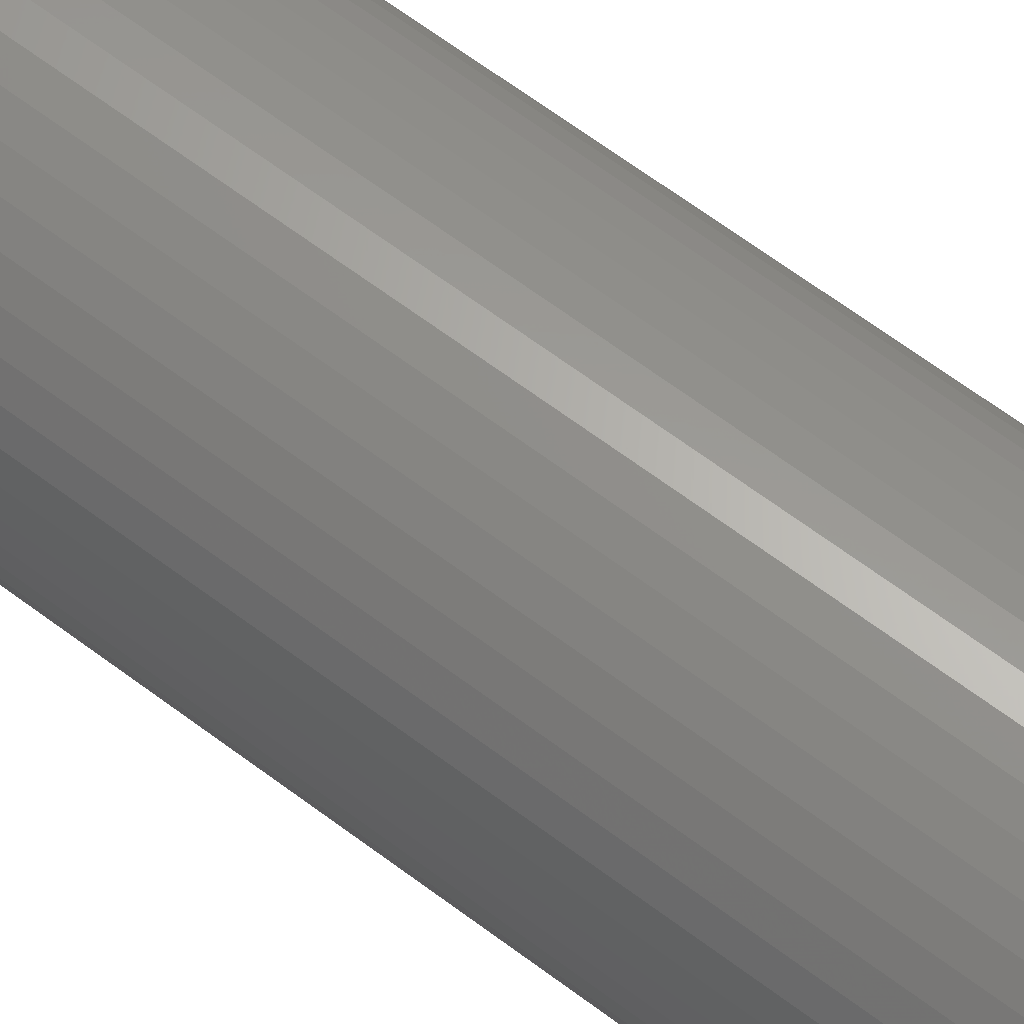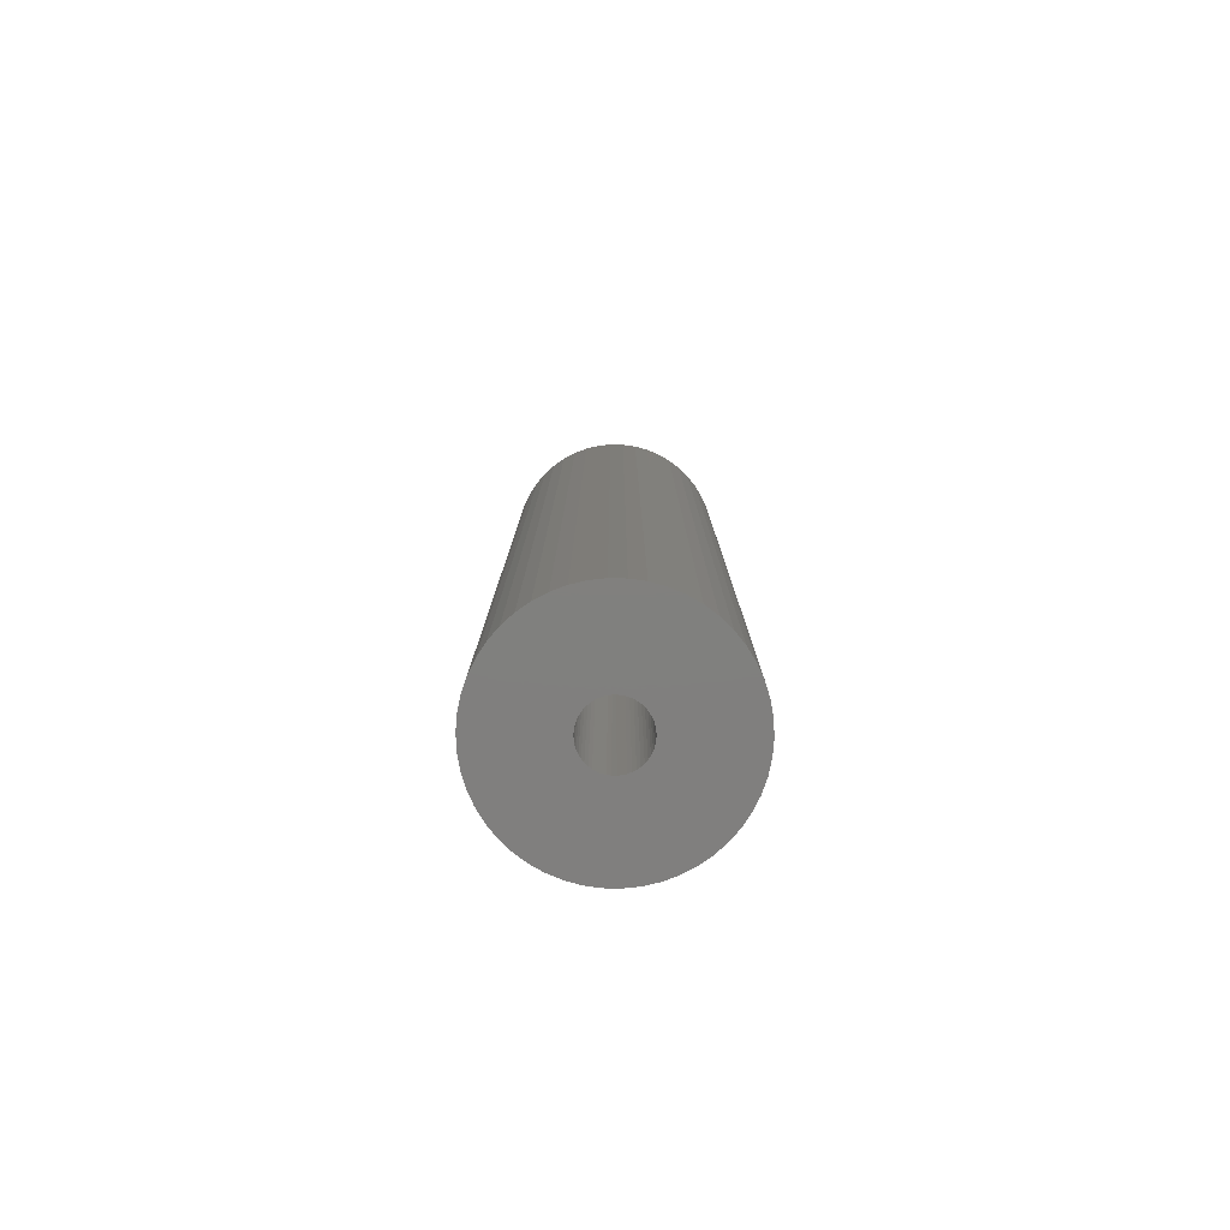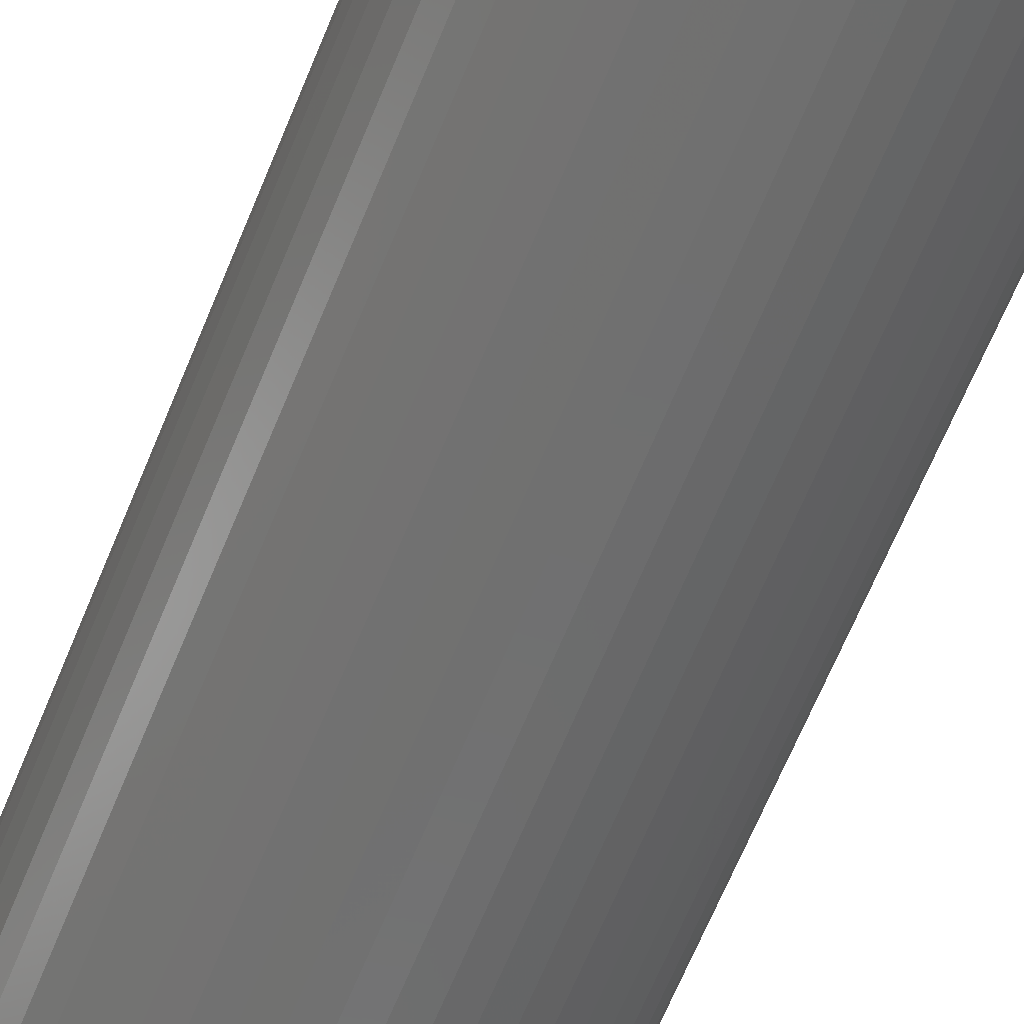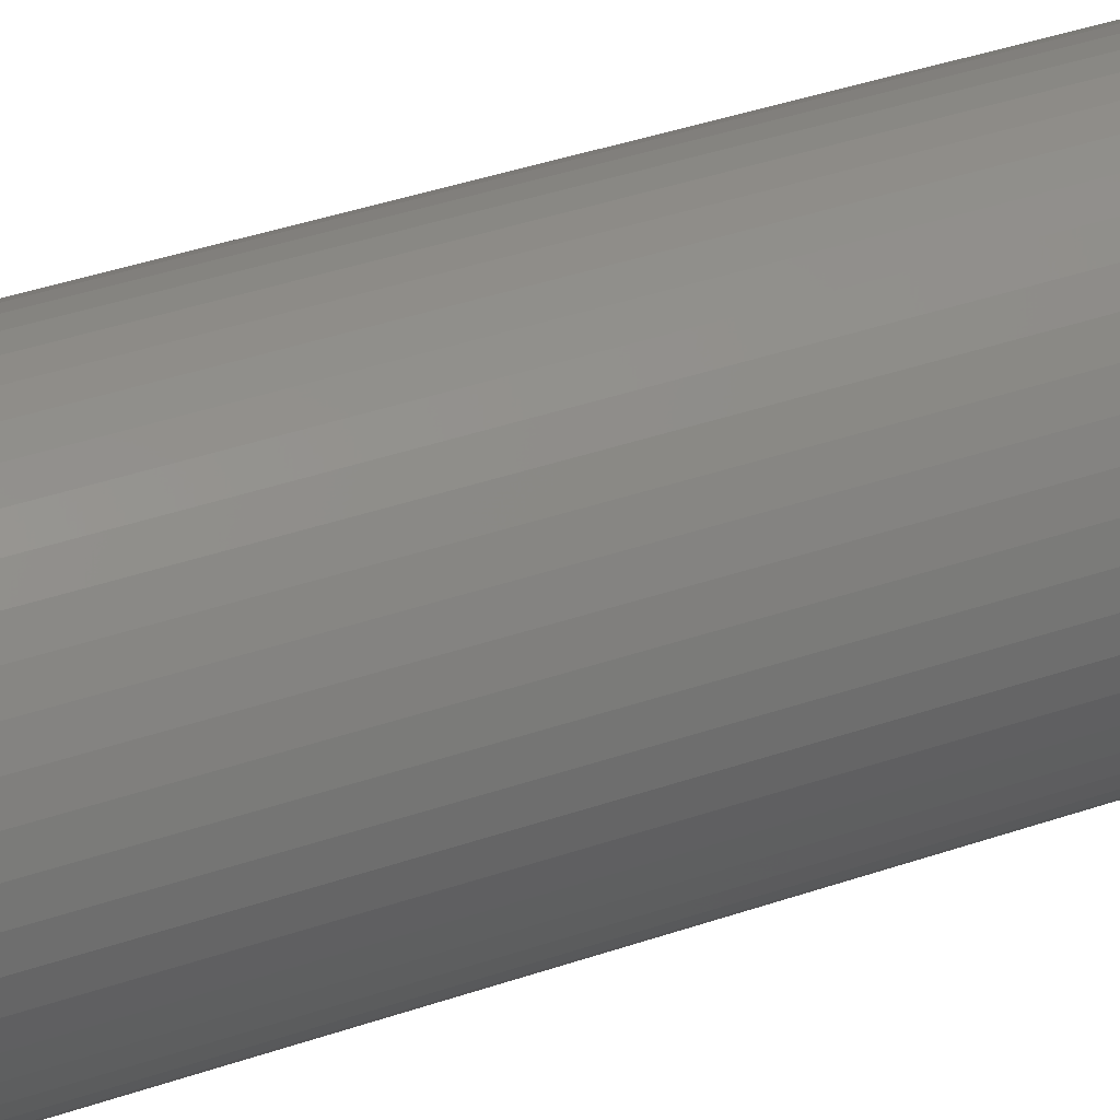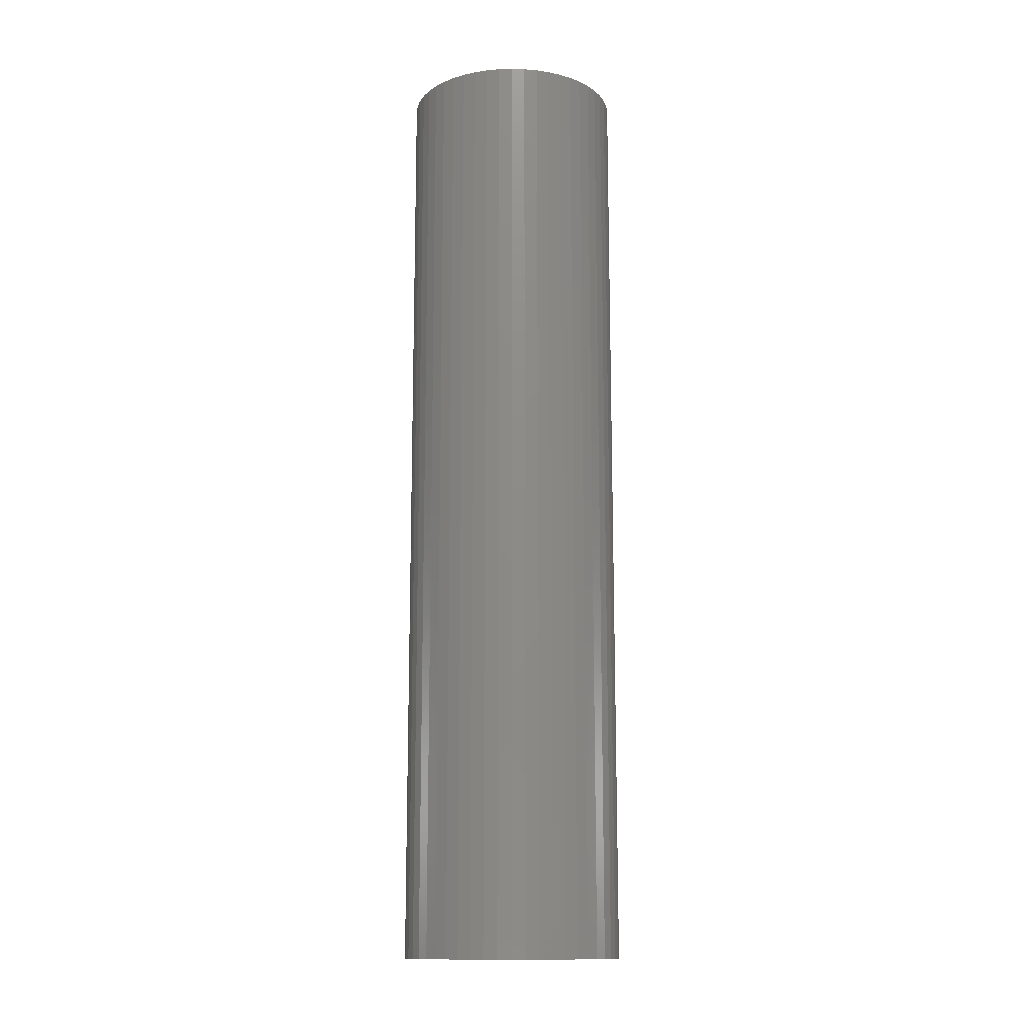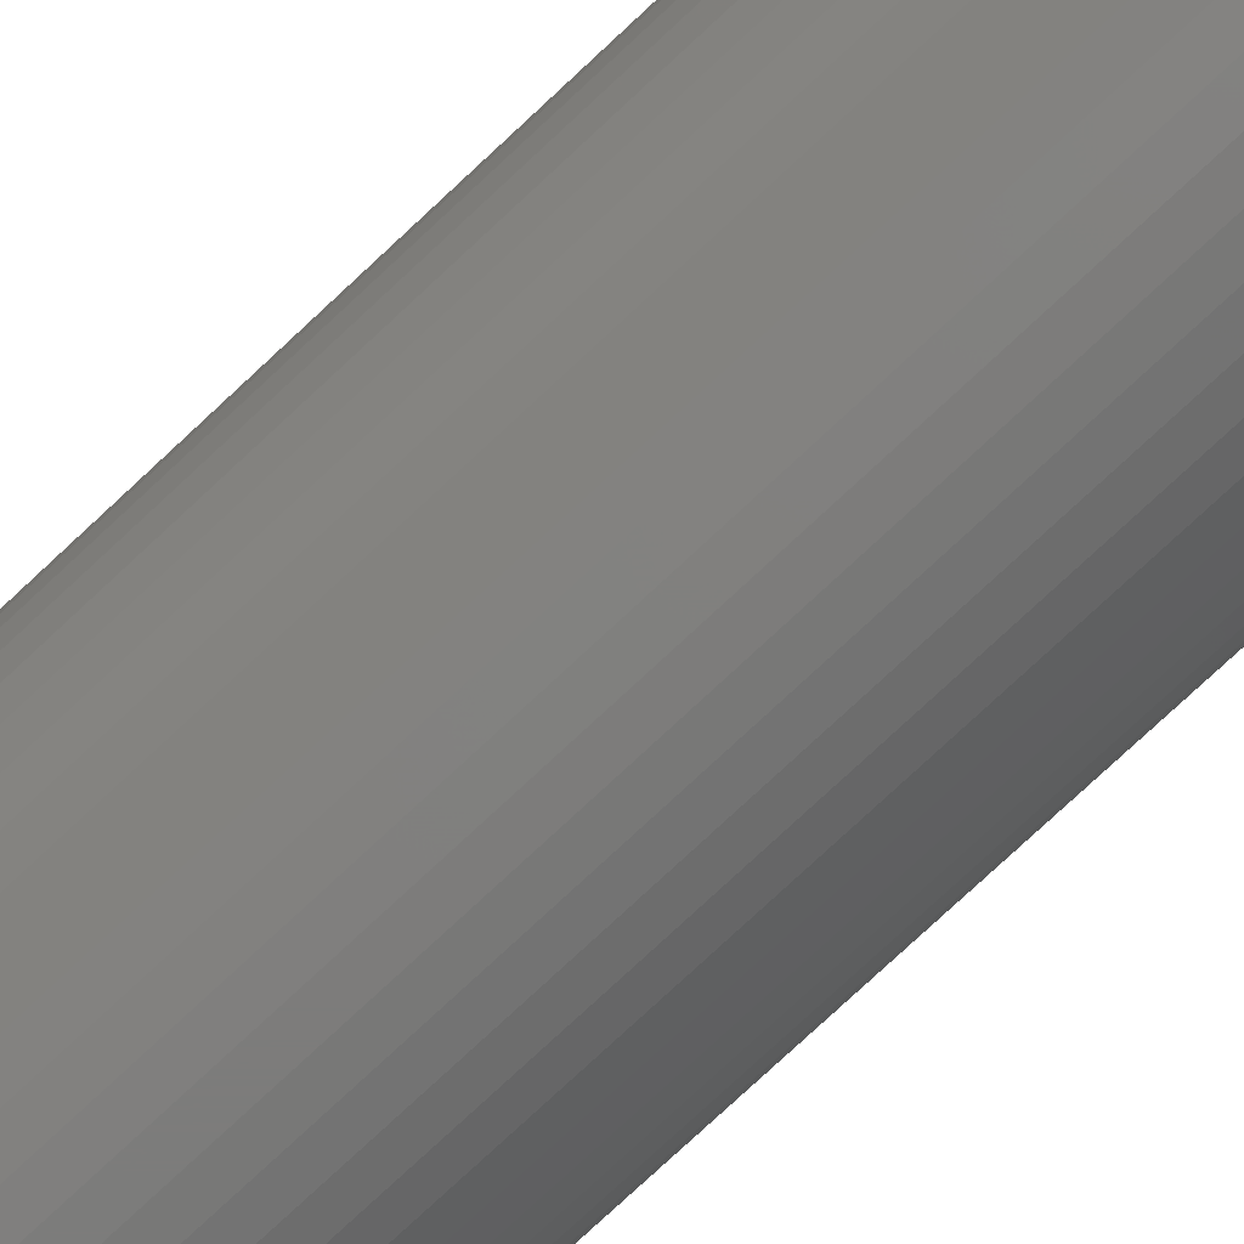
<metadata>
{"format":"stl","ext":"stl","renderer":"f3d","projection":"perspective","resolution":1024,"background":"white","views":[{"elev":64.8,"azim":-52.8,"up":"+Y"},{"elev":-79.9,"azim":49.4,"up":"+Z"},{"elev":-60.8,"azim":-21.4,"up":"+Y"},{"elev":34.2,"azim":-115.9,"up":"+Y"},{"elev":-13.8,"azim":-140.2,"up":"+Z"},{"elev":-75.8,"azim":-46.8,"up":"+Y"}]}
</metadata>
<code>
# stl→obj: 200 verts, 400 faces
v 11.5 0 49.5
v 11.41 1.441 -49.5
v 11.41 1.441 49.5
v 11.5 0 -49.5
v -11.5 0 -49.5
v -11.41 1.441 49.5
v -11.41 1.441 -49.5
v -11.5 0 49.5
v 0.7221 11.48 -49.5
v -0.7221 11.48 49.5
v 0.7221 11.48 49.5
v -0.7221 11.48 -49.5
v -0.7221 -11.48 -49.5
v 0.7221 -11.48 49.5
v -0.7221 -11.48 49.5
v 0.7221 -11.48 -49.5
v 8.383 -7.872 49.5
v 9.304 -6.76 -49.5
v 9.304 -6.76 49.5
v 8.383 -7.872 -49.5
v 8.383 7.872 -49.5
v 7.33 8.861 49.5
v 8.383 7.872 49.5
v 7.33 8.861 -49.5
v -7.33 8.861 -49.5
v -8.383 7.872 49.5
v -7.33 8.861 49.5
v -8.383 7.872 -49.5
v -3.554 10.94 -49.5
v -4.896 10.41 49.5
v -3.554 10.94 49.5
v -4.896 10.41 -49.5
v 10.69 4.233 49.5
v 10.08 5.54 -49.5
v 10.08 5.54 49.5
v 10.69 4.233 -49.5
v 4.896 10.41 -49.5
v 3.554 10.94 49.5
v 4.896 10.41 49.5
v 3.554 10.94 -49.5
v 6.162 9.71 -49.5
v 6.162 9.71 49.5
v -10.69 4.233 -49.5
v -10.08 5.54 49.5
v -10.08 5.54 -49.5
v -10.69 4.233 49.5
v -9.304 6.76 -49.5
v -9.304 6.76 49.5
v 3 0 49.5
v 2.976 0.376 49.5
v 11.14 2.86 49.5
v 11.41 -1.441 49.5
v 2.906 0.7461 49.5
v 2.976 -0.376 49.5
v 2.789 1.104 49.5
v 11.14 -2.86 49.5
v 2.629 1.445 49.5
v 9.304 6.76 49.5
v 2.906 -0.7461 49.5
v 2.427 1.763 49.5
v 10.69 -4.233 49.5
v 2.187 2.054 49.5
v 2.789 -1.104 49.5
v 1.912 2.312 49.5
v 10.08 -5.54 49.5
v 1.607 2.533 49.5
v 2.629 -1.445 49.5
v 1.277 2.714 49.5
v 2.427 -1.763 49.5
v 0.9271 2.853 49.5
v 2.155 11.3 49.5
v 0.5621 2.947 49.5
v 0.1884 2.994 49.5
v -0.1884 2.994 49.5
v -0.5621 2.947 49.5
v -2.155 11.3 49.5
v -0.9271 2.853 49.5
v -1.277 2.714 49.5
v -1.607 2.533 49.5
v -6.162 9.71 49.5
v -1.912 2.312 49.5
v -2.187 2.054 49.5
v -2.427 1.763 49.5
v 2.187 -2.054 49.5
v 7.33 -8.861 49.5
v 1.912 -2.312 49.5
v 6.162 -9.71 49.5
v 1.607 -2.533 49.5
v 4.896 -10.41 49.5
v 1.277 -2.714 49.5
v 3.554 -10.94 49.5
v 0.9271 -2.853 49.5
v 2.155 -11.3 49.5
v 0.5621 -2.947 49.5
v 0.1884 -2.994 49.5
v -0.1884 -2.994 49.5
v -0.5621 -2.947 49.5
v -2.155 -11.3 49.5
v -0.9271 -2.853 49.5
v -3.554 -10.94 49.5
v -1.277 -2.714 49.5
v -4.896 -10.41 49.5
v -1.607 -2.533 49.5
v -6.162 -9.71 49.5
v -1.912 -2.312 49.5
v -7.33 -8.861 49.5
v -2.187 -2.054 49.5
v -8.383 -7.872 49.5
v -2.427 -1.763 49.5
v -9.304 -6.76 49.5
v -2.629 -1.445 49.5
v -10.08 -5.54 49.5
v -2.789 -1.104 49.5
v -10.69 -4.233 49.5
v -2.906 -0.7461 49.5
v -11.14 -2.86 49.5
v -2.976 -0.376 49.5
v -11.41 -1.441 49.5
v -3 0 49.5
v -2.629 1.445 49.5
v -2.789 1.104 49.5
v -2.906 0.7461 49.5
v -11.14 2.86 49.5
v -2.976 0.376 49.5
v -2.155 11.3 -49.5
v 3 0 -49.5
v 11.41 -1.441 -49.5
v 2.976 -0.376 -49.5
v 11.14 -2.86 -49.5
v 2.906 -0.7461 -49.5
v 10.69 -4.233 -49.5
v 2.976 0.376 -49.5
v 2.789 -1.104 -49.5
v 10.08 -5.54 -49.5
v 11.14 2.86 -49.5
v 2.629 -1.445 -49.5
v 2.906 0.7461 -49.5
v 2.427 -1.763 -49.5
v 2.187 -2.054 -49.5
v 7.33 -8.861 -49.5
v 2.789 1.104 -49.5
v 1.912 -2.312 -49.5
v 6.162 -9.71 -49.5
v 1.607 -2.533 -49.5
v 4.896 -10.41 -49.5
v 2.629 1.445 -49.5
v 1.277 -2.714 -49.5
v 3.554 -10.94 -49.5
v 9.304 6.76 -49.5
v 2.427 1.763 -49.5
v 0.9271 -2.853 -49.5
v 2.155 -11.3 -49.5
v 0.5621 -2.947 -49.5
v 0.1884 -2.994 -49.5
v -0.1884 -2.994 -49.5
v -0.5621 -2.947 -49.5
v -2.155 -11.3 -49.5
v -0.9271 -2.853 -49.5
v -3.554 -10.94 -49.5
v -1.277 -2.714 -49.5
v -4.896 -10.41 -49.5
v -1.607 -2.533 -49.5
v -6.162 -9.71 -49.5
v -1.912 -2.312 -49.5
v -7.33 -8.861 -49.5
v -2.187 -2.054 -49.5
v -8.383 -7.872 -49.5
v -9.304 -6.76 -49.5
v -2.427 -1.763 -49.5
v 2.187 2.054 -49.5
v 1.912 2.312 -49.5
v 1.607 2.533 -49.5
v 1.277 2.714 -49.5
v 0.9271 2.853 -49.5
v 2.155 11.3 -49.5
v 0.5621 2.947 -49.5
v 0.1884 2.994 -49.5
v -0.1884 2.994 -49.5
v -0.5621 2.947 -49.5
v -0.9271 2.853 -49.5
v -1.277 2.714 -49.5
v -1.607 2.533 -49.5
v -6.162 9.71 -49.5
v -1.912 2.312 -49.5
v -2.187 2.054 -49.5
v -2.427 1.763 -49.5
v -2.629 1.445 -49.5
v -2.789 1.104 -49.5
v -2.906 0.7461 -49.5
v -11.14 2.86 -49.5
v -2.976 0.376 -49.5
v -3 0 -49.5
v -2.629 -1.445 -49.5
v -10.08 -5.54 -49.5
v -2.789 -1.104 -49.5
v -10.69 -4.233 -49.5
v -2.906 -0.7461 -49.5
v -11.14 -2.86 -49.5
v -2.976 -0.376 -49.5
v -11.41 -1.441 -49.5
f 1 2 3
f 2 1 4
f 5 6 7
f 6 5 8
f 9 10 11
f 10 9 12
f 13 14 15
f 14 13 16
f 17 18 19
f 18 17 20
f 21 22 23
f 22 21 24
f 25 26 27
f 26 25 28
f 29 30 31
f 30 29 32
f 33 34 35
f 34 33 36
f 37 38 39
f 38 37 40
f 41 39 42
f 39 41 37
f 43 44 45
f 44 43 46
f 47 26 28
f 26 47 48
f 49 1 3
f 50 3 51
f 1 49 52
f 53 51 33
f 54 52 49
f 55 33 35
f 52 54 56
f 57 35 58
f 59 56 54
f 60 58 23
f 56 59 61
f 62 23 22
f 63 61 59
f 64 22 42
f 61 63 65
f 66 42 39
f 67 65 63
f 68 39 38
f 65 67 19
f 69 19 67
f 3 50 49
f 51 53 50
f 33 55 53
f 35 57 55
f 58 60 57
f 23 62 60
f 70 38 71
f 22 64 62
f 42 66 64
f 39 68 66
f 38 70 68
f 72 71 11
f 71 72 70
f 11 73 72
f 11 74 73
f 10 74 11
f 74 10 75
f 76 75 10
f 75 76 77
f 31 77 76
f 77 31 78
f 30 78 31
f 78 30 79
f 80 79 30
f 79 80 81
f 27 81 80
f 81 27 82
f 26 82 27
f 48 83 26
f 82 26 83
f 19 69 17
f 84 17 69
f 17 84 85
f 86 85 84
f 85 86 87
f 88 87 86
f 87 88 89
f 90 89 88
f 89 90 91
f 92 91 90
f 91 92 93
f 94 93 92
f 93 94 14
f 95 14 94
f 96 14 95
f 15 96 97
f 96 15 14
f 98 97 99
f 100 99 101
f 102 101 103
f 104 103 105
f 97 98 15
f 106 105 107
f 108 107 109
f 110 109 111
f 112 111 113
f 114 113 115
f 116 115 117
f 99 100 98
f 118 117 119
f 83 48 120
f 44 120 48
f 101 102 100
f 120 44 121
f 103 104 102
f 46 121 44
f 105 106 104
f 121 46 122
f 107 108 106
f 123 122 46
f 109 110 108
f 122 123 124
f 111 112 110
f 6 124 123
f 113 114 112
f 124 6 119
f 115 116 114
f 8 119 6
f 117 118 116
f 119 8 118
f 12 76 10
f 76 12 125
f 126 4 127
f 128 127 129
f 4 126 2
f 130 129 131
f 132 2 126
f 133 131 134
f 2 132 135
f 136 134 18
f 137 135 132
f 138 18 20
f 135 137 36
f 139 20 140
f 141 36 137
f 142 140 143
f 36 141 34
f 144 143 145
f 146 34 141
f 147 145 148
f 34 146 149
f 150 149 146
f 127 128 126
f 129 130 128
f 131 133 130
f 134 136 133
f 18 138 136
f 20 139 138
f 151 148 152
f 140 142 139
f 143 144 142
f 145 147 144
f 148 151 147
f 153 152 16
f 152 153 151
f 16 154 153
f 16 155 154
f 13 155 16
f 155 13 156
f 157 156 13
f 156 157 158
f 159 158 157
f 158 159 160
f 161 160 159
f 160 161 162
f 163 162 161
f 162 163 164
f 165 164 163
f 164 165 166
f 167 166 165
f 168 169 167
f 166 167 169
f 149 150 21
f 170 21 150
f 21 170 24
f 171 24 170
f 24 171 41
f 172 41 171
f 41 172 37
f 173 37 172
f 37 173 40
f 174 40 173
f 40 174 175
f 176 175 174
f 175 176 9
f 177 9 176
f 178 9 177
f 12 178 179
f 178 12 9
f 125 179 180
f 29 180 181
f 32 181 182
f 183 182 184
f 179 125 12
f 25 184 185
f 28 185 186
f 47 186 187
f 45 187 188
f 43 188 189
f 190 189 191
f 180 29 125
f 7 191 192
f 169 168 193
f 194 193 168
f 181 32 29
f 193 194 195
f 182 183 32
f 196 195 194
f 184 25 183
f 195 196 197
f 185 28 25
f 198 197 196
f 186 47 28
f 197 198 199
f 187 45 47
f 200 199 198
f 188 43 45
f 199 200 192
f 189 190 43
f 5 192 200
f 191 7 190
f 192 5 7
f 51 36 33
f 36 51 135
f 3 135 51
f 135 3 2
f 58 21 23
f 21 58 149
f 35 149 58
f 149 35 34
f 40 71 38
f 71 40 175
f 175 11 71
f 11 175 9
f 24 42 22
f 42 24 41
f 45 48 47
f 48 45 44
f 190 46 43
f 46 190 123
f 7 123 190
f 123 7 6
f 32 80 30
f 80 32 183
f 183 27 80
f 27 183 25
f 125 31 76
f 31 125 29
f 52 4 1
f 4 52 127
f 194 114 196
f 114 194 112
f 145 87 89
f 87 145 143
f 61 129 56
f 129 61 131
f 159 98 100
f 98 159 157
f 198 118 200
f 118 198 116
f 200 8 5
f 8 200 118
f 196 116 198
f 116 196 114
f 140 17 85
f 17 140 20
f 148 89 91
f 89 148 145
f 152 91 93
f 91 152 148
f 16 93 14
f 93 16 152
f 19 134 65
f 134 19 18
f 56 127 52
f 127 56 129
f 157 15 98
f 15 157 13
f 161 100 102
f 100 161 159
f 167 110 168
f 110 167 108
f 167 106 108
f 106 167 165
f 143 85 87
f 85 143 140
f 65 131 61
f 131 65 134
f 168 112 194
f 112 168 110
f 163 102 104
f 102 163 161
f 165 104 106
f 104 165 163
f 126 50 132
f 50 126 49
f 119 191 124
f 191 119 192
f 178 73 74
f 73 178 177
f 154 96 95
f 96 154 155
f 171 62 64
f 62 171 170
f 185 81 82
f 81 185 184
f 181 77 78
f 77 181 180
f 141 57 146
f 57 141 55
f 132 53 137
f 53 132 50
f 174 68 70
f 68 174 173
f 176 70 72
f 70 176 174
f 172 64 66
f 64 172 171
f 121 187 120
f 187 121 188
f 120 186 83
f 186 120 187
f 122 188 121
f 188 122 189
f 184 79 81
f 79 184 182
f 180 75 77
f 75 180 179
f 153 95 94
f 95 153 154
f 137 55 141
f 55 137 53
f 150 62 170
f 62 150 60
f 146 60 150
f 60 146 57
f 177 72 73
f 72 177 176
f 124 189 122
f 189 124 191
f 182 78 79
f 78 182 181
f 179 74 75
f 74 179 178
f 128 49 126
f 49 128 54
f 139 86 84
f 86 139 142
f 130 54 128
f 54 130 59
f 111 195 113
f 195 111 193
f 147 92 90
f 92 147 151
f 173 66 68
f 66 173 172
f 83 185 82
f 185 83 186
f 144 90 88
f 90 144 147
f 136 63 133
f 63 136 67
f 139 69 138
f 69 139 84
f 158 101 99
f 101 158 160
f 156 99 97
f 99 156 158
f 164 107 105
f 107 164 166
f 113 197 115
f 197 113 195
f 117 192 119
f 192 117 199
f 151 94 92
f 94 151 153
f 142 88 86
f 88 142 144
f 133 59 130
f 59 133 63
f 138 67 136
f 67 138 69
f 155 97 96
f 97 155 156
f 162 105 103
f 105 162 164
f 109 193 111
f 193 109 169
f 115 199 117
f 199 115 197
f 160 103 101
f 103 160 162
f 107 169 109
f 169 107 166

</code>
